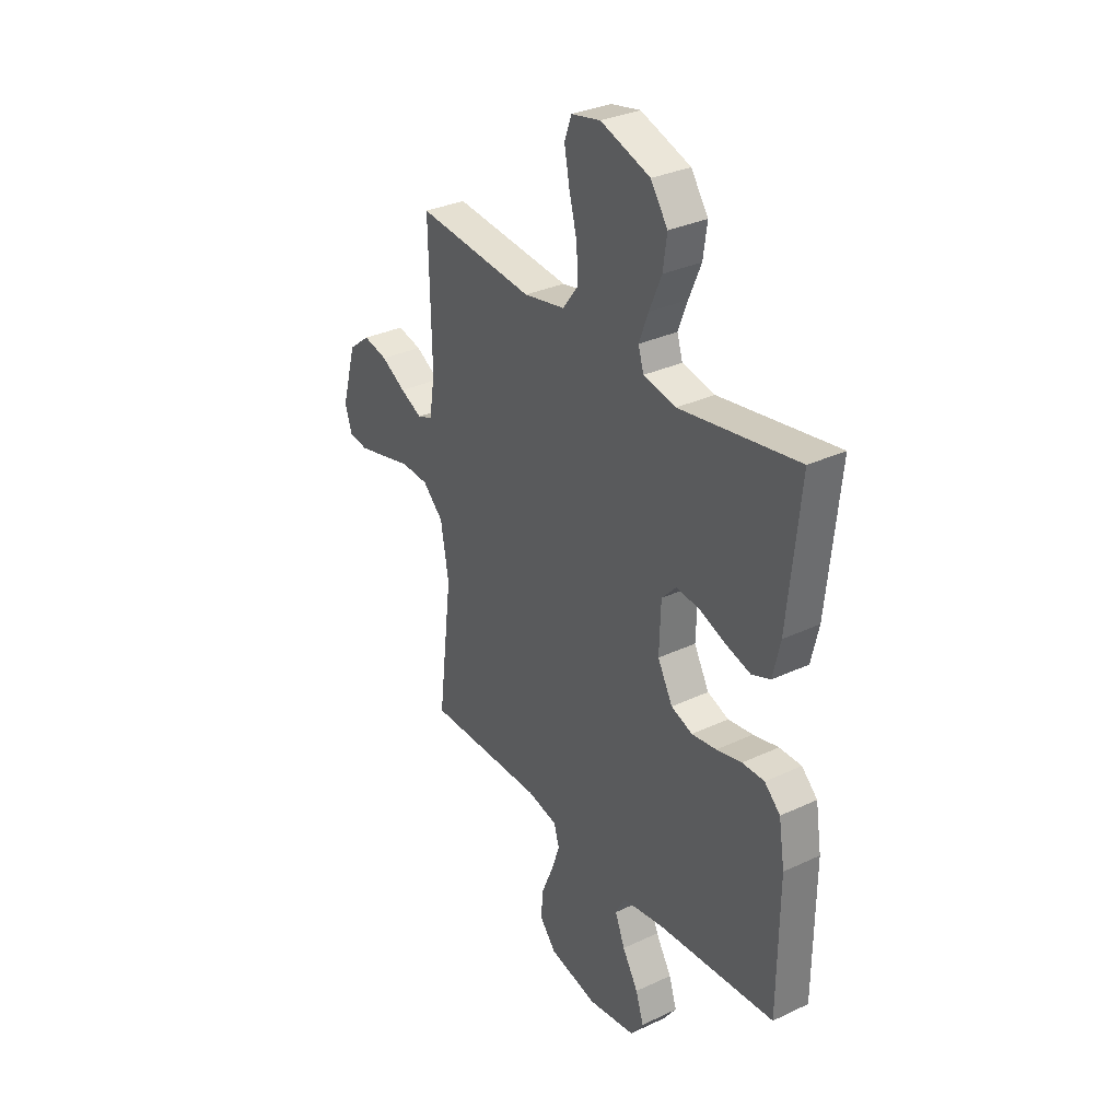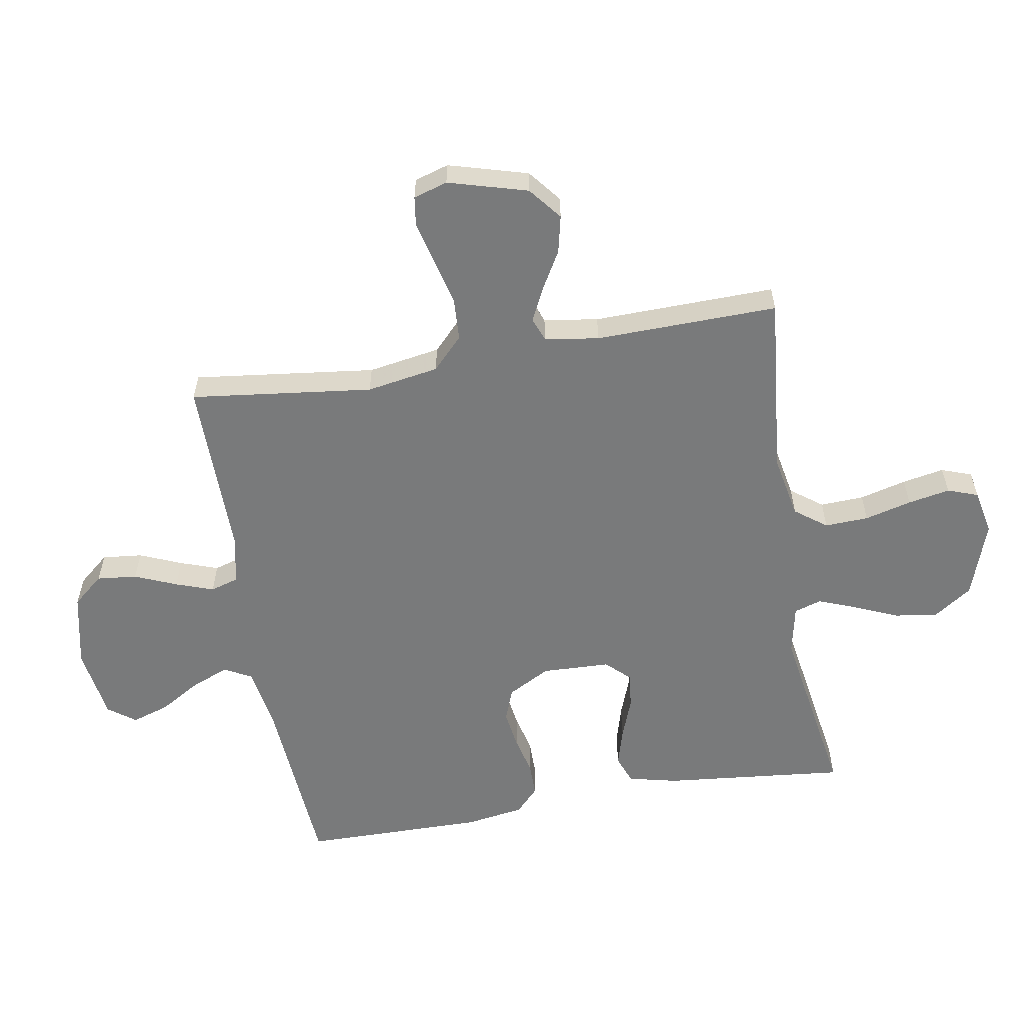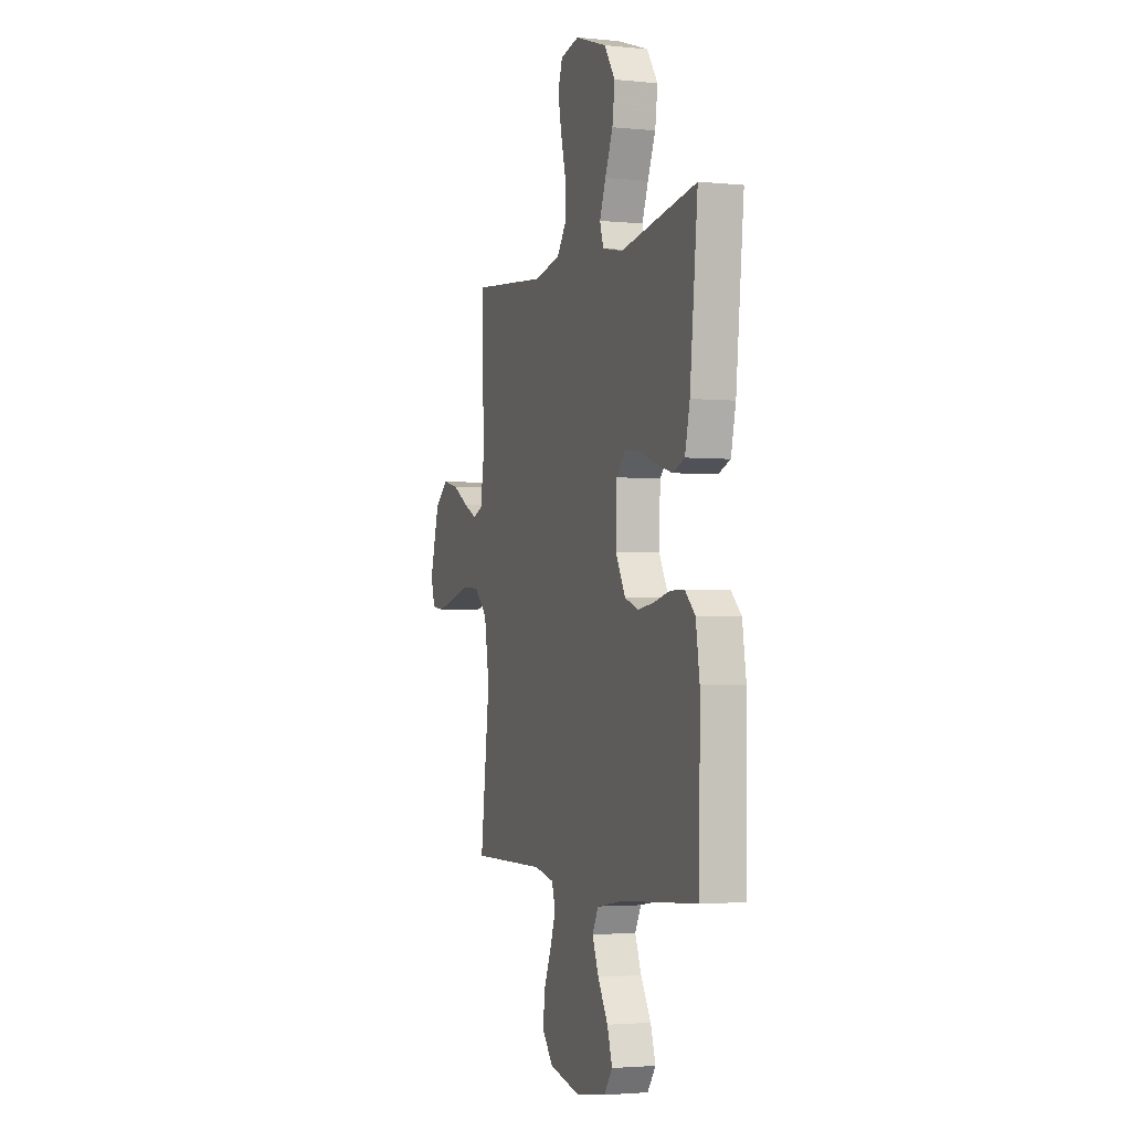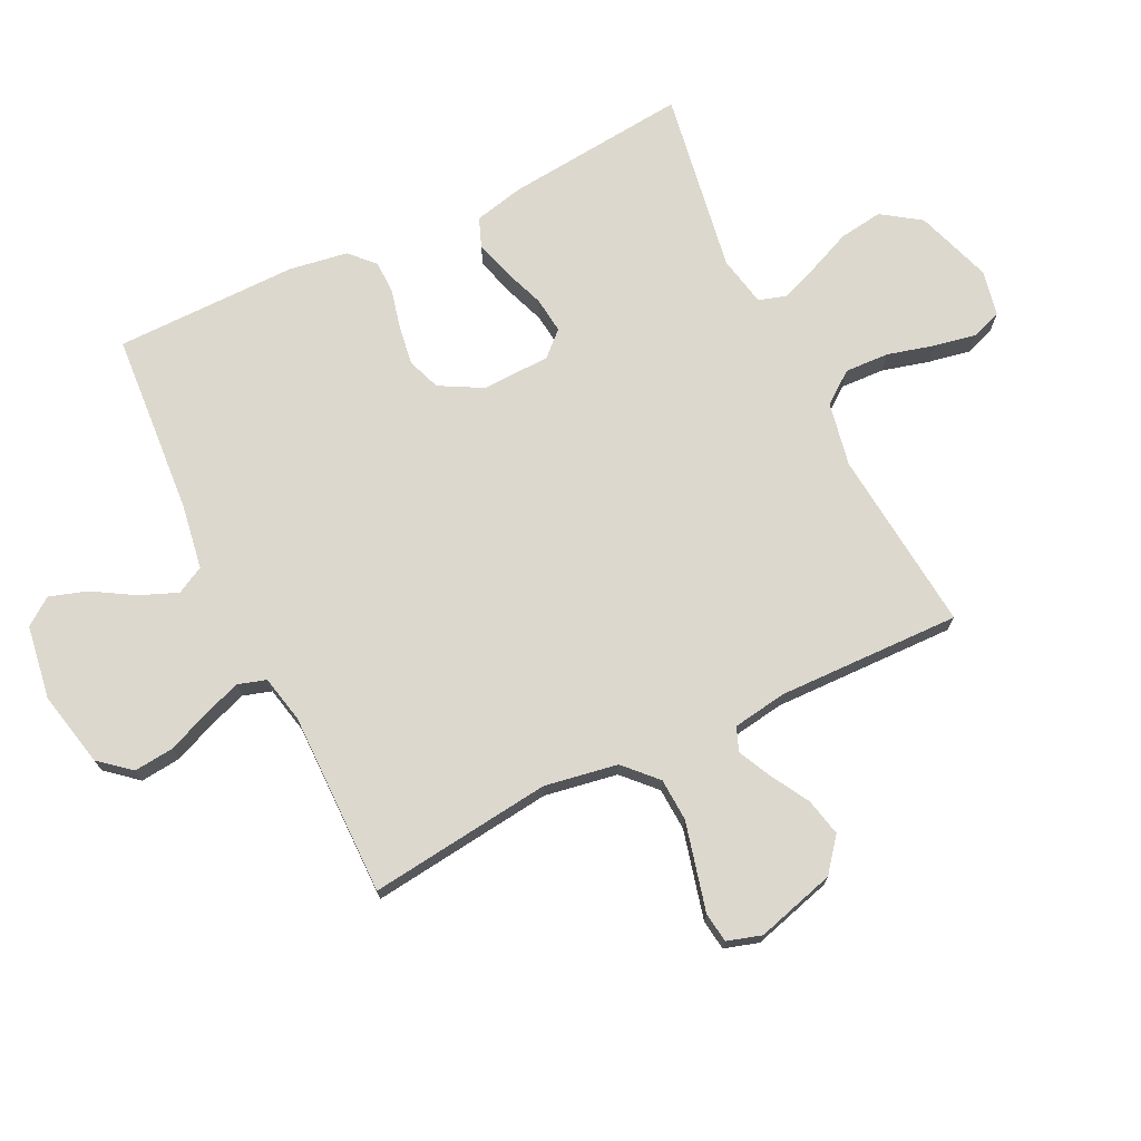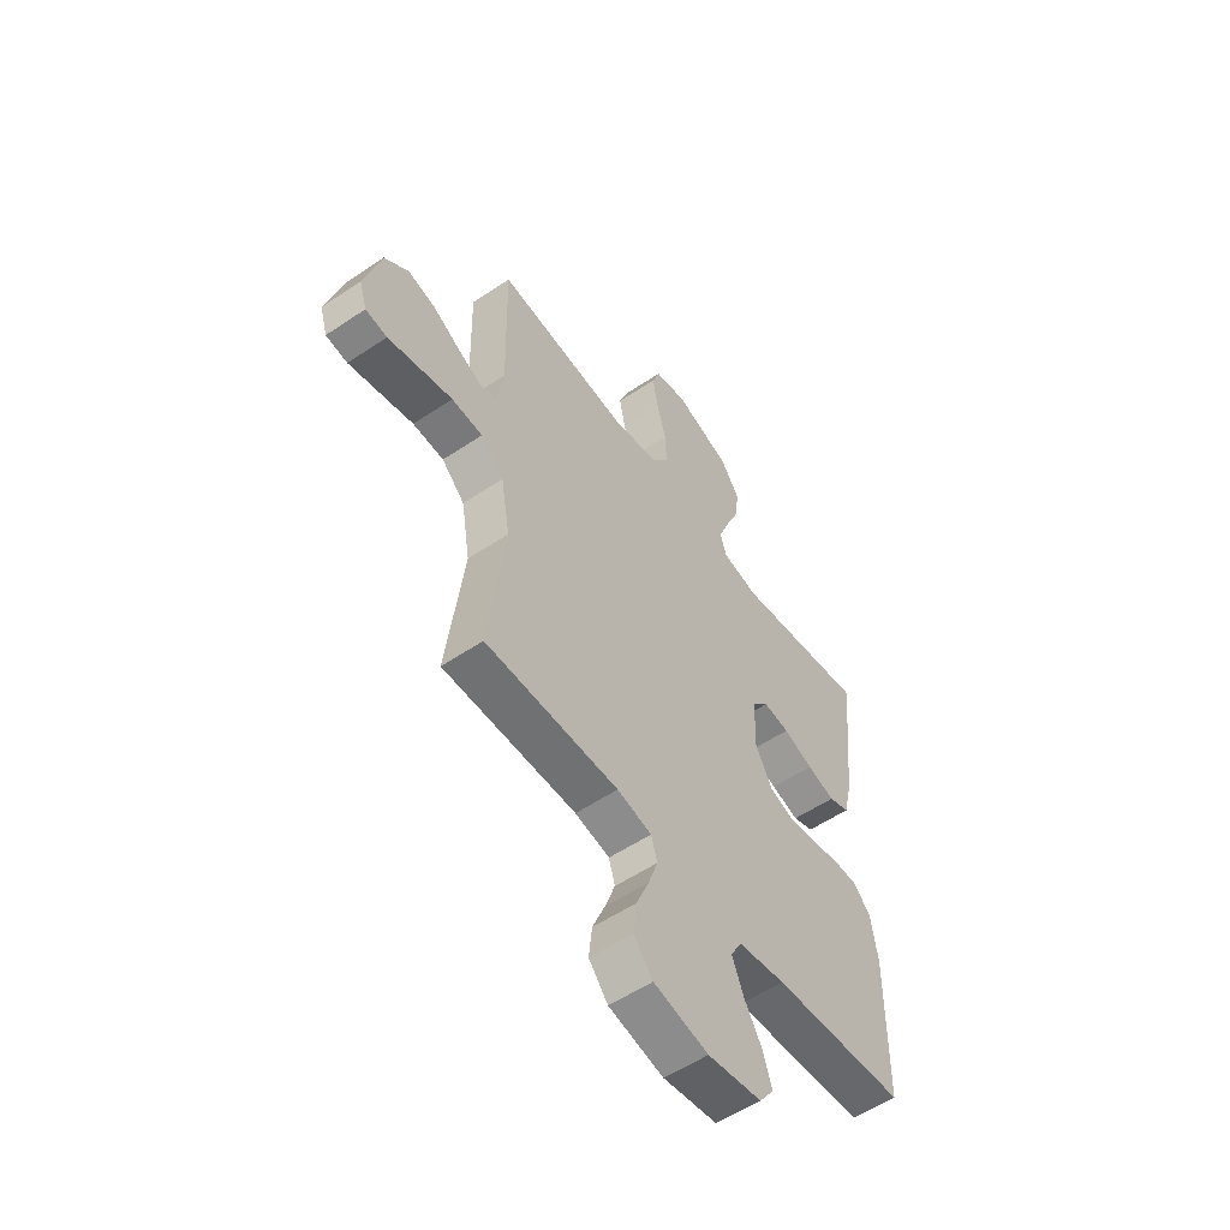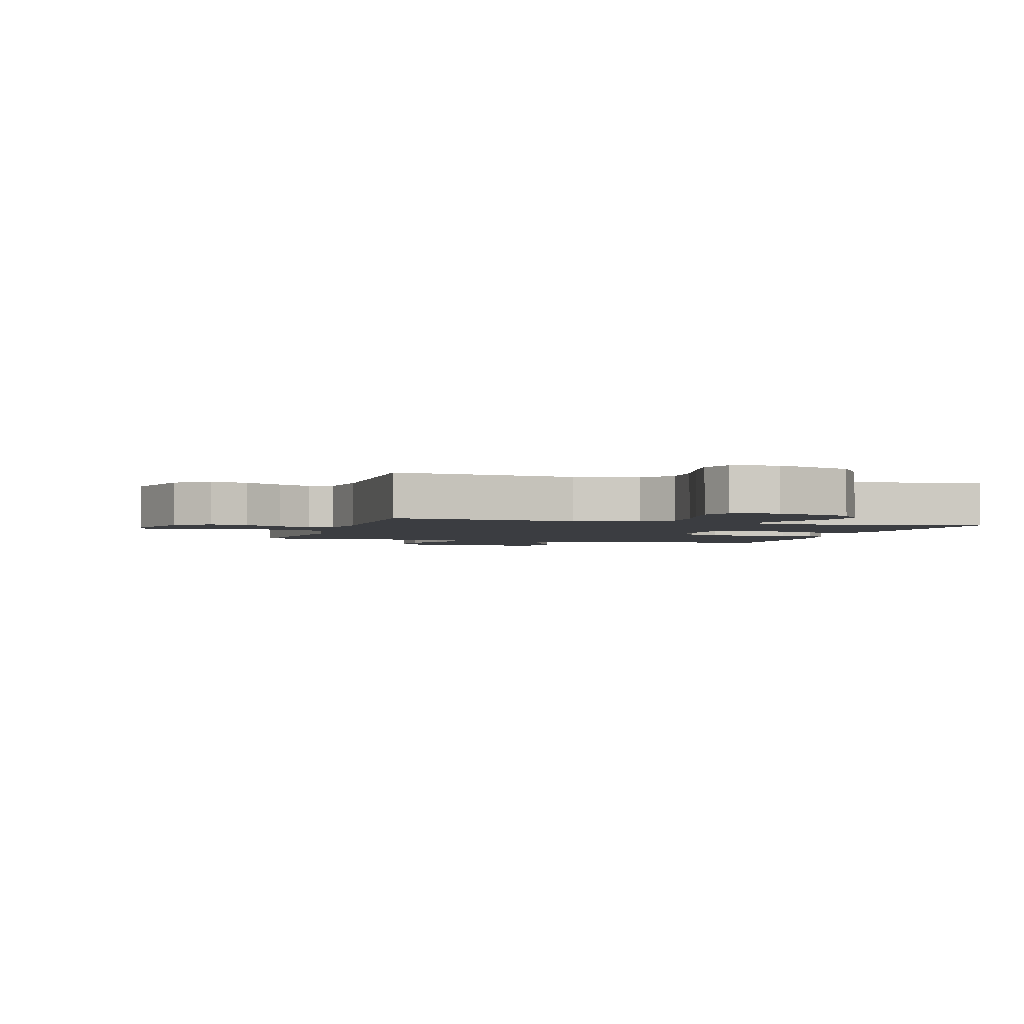
<metadata>
{"format":"obj","ext":"obj","renderer":"f3d","projection":"perspective","resolution":1024,"background":"white","views":[{"elev":32.0,"azim":56.6,"up":"+Z"},{"elev":-58.0,"azim":-80.2,"up":"+Y"},{"elev":-2.6,"azim":70.7,"up":"+Z"},{"elev":72.5,"azim":-115.8,"up":"+Y"},{"elev":-55.4,"azim":-54.7,"up":"+Z"},{"elev":-2.5,"azim":-16.8,"up":"+Y"}]}
</metadata>
<code>
v -0.5 0.07 0.5
v -0.2 0.07 0.47
v -0.095 0.07 0.49
v -0.056 0.07 0.542
v -0.059 0.07 0.614
v -0.079 0.07 0.691
v -0.092 0.07 0.76
v -0.074 0.07 0.81
v 0 0.07 0.825
v 0.126 0.07 0.782
v 0.169 0.07 0.719
v 0.159 0.07 0.648
v 0.128 0.07 0.576
v 0.104 0.07 0.514
v 0.118 0.07 0.469
v 0.2 0.07 0.452
v 0.5 0.07 0.5
v 0.469 0.07 0.2
v 0.45 0.07 0.119
v 0.403 0.07 0.101
v 0.34 0.07 0.119
v 0.273 0.07 0.144
v 0.214 0.07 0.151
v 0.177 0.07 0.112
v 0.173 0.07 0
v 0.211 0.07 -0.07
v 0.265 0.07 -0.09
v 0.328 0.07 -0.081
v 0.392 0.07 -0.066
v 0.448 0.07 -0.066
v 0.488 0.07 -0.104
v 0.503 0.07 -0.2
v 0.5 0.07 -0.5
v 0.2 0.07 -0.521
v 0.093 0.07 -0.538
v 0.069 0.07 -0.583
v 0.094 0.07 -0.645
v 0.134 0.07 -0.712
v 0.154 0.07 -0.774
v 0.121 0.07 -0.819
v 0 0.07 -0.837
v -0.123 0.07 -0.81
v -0.166 0.07 -0.759
v -0.159 0.07 -0.693
v -0.13 0.07 -0.624
v -0.108 0.07 -0.562
v -0.122 0.07 -0.516
v -0.2 0.07 -0.499
v -0.5 0.07 -0.5
v -0.463 0.07 -0.2
v -0.483 0.07 -0.081
v -0.535 0.07 -0.031
v -0.605 0.07 -0.027
v -0.682 0.07 -0.046
v -0.751 0.07 -0.063
v -0.8 0.07 -0.056
v -0.817 0.07 0
v -0.78 0.07 0.13
v -0.726 0.07 0.173
v -0.664 0.07 0.159
v -0.602 0.07 0.123
v -0.547 0.07 0.096
v -0.508 0.07 0.111
v -0.494 0.07 0.2
v -0.5 0 0.5
v -0.2 0 0.47
v -0.095 0 0.49
v -0.056 0 0.542
v -0.059 0 0.614
v -0.079 0 0.691
v -0.092 0 0.76
v -0.074 0 0.81
v 0 0 0.825
v 0.126 0 0.782
v 0.169 0 0.719
v 0.159 0 0.648
v 0.128 0 0.576
v 0.104 0 0.514
v 0.118 0 0.469
v 0.2 0 0.452
v 0.5 0 0.5
v 0.469 0 0.2
v 0.45 0 0.119
v 0.403 0 0.101
v 0.34 0 0.119
v 0.273 0 0.144
v 0.214 0 0.151
v 0.177 0 0.112
v 0.173 0 0
v 0.211 0 -0.07
v 0.265 0 -0.09
v 0.328 0 -0.081
v 0.392 0 -0.066
v 0.448 0 -0.066
v 0.488 0 -0.104
v 0.503 0 -0.2
v 0.5 0 -0.5
v 0.2 0 -0.521
v 0.093 0 -0.538
v 0.069 0 -0.583
v 0.094 0 -0.645
v 0.134 0 -0.712
v 0.154 0 -0.774
v 0.121 0 -0.819
v 0 0 -0.837
v -0.123 0 -0.81
v -0.166 0 -0.759
v -0.159 0 -0.693
v -0.13 0 -0.624
v -0.108 0 -0.562
v -0.122 0 -0.516
v -0.2 0 -0.499
v -0.5 0 -0.5
v -0.463 0 -0.2
v -0.483 0 -0.081
v -0.535 0 -0.031
v -0.605 0 -0.027
v -0.682 0 -0.046
v -0.751 0 -0.063
v -0.8 0 -0.056
v -0.817 0 0
v -0.78 0 0.13
v -0.726 0 0.173
v -0.664 0 0.159
v -0.602 0 0.123
v -0.547 0 0.096
v -0.508 0 0.111
v -0.494 0 0.2
f 58 59 60 61
f 58 61 62
f 57 58 62
f 56 57 62
f 53 54 55 56
f 53 56 62 63
f 48 49 50
f 47 48 50 51
f 42 43 44 45
f 42 45 46
f 41 42 46
f 40 41 46 47
f 37 38 39 40
f 36 37 40 47
f 31 32 33 34
f 31 34 35
f 28 29 30 31
f 27 28 31 35
f 26 27 35 36
f 19 20 21 22
f 17 18 19 22
f 16 17 22 23
f 15 16 23 24
f 10 11 12 13
f 10 13 14
f 9 10 14
f 5 6 7 8
f 5 8 9 14
f 64 1 2
f 63 64 2 3
f 52 53 63 3
f 26 36 47 51
f 25 26 51 52
f 24 25 52 3
f 4 5 14 15
f 3 4 15 24
f 125 124 123 122
f 126 125 122
f 126 122 121
f 126 121 120
f 120 119 118 117
f 127 126 120 117
f 114 113 112
f 115 114 112 111
f 109 108 107 106
f 110 109 106
f 110 106 105
f 111 110 105 104
f 104 103 102 101
f 111 104 101 100
f 98 97 96 95
f 99 98 95
f 95 94 93 92
f 99 95 92 91
f 100 99 91 90
f 86 85 84 83
f 86 83 82 81
f 87 86 81 80
f 88 87 80 79
f 77 76 75 74
f 78 77 74
f 78 74 73
f 72 71 70 69
f 78 73 72 69
f 66 65 128
f 67 66 128 127
f 67 127 117 116
f 115 111 100 90
f 116 115 90 89
f 67 116 89 88
f 79 78 69 68
f 88 79 68 67
f 1 65 66 2
f 2 66 67 3
f 3 67 68 4
f 4 68 69 5
f 5 69 70 6
f 6 70 71 7
f 7 71 72 8
f 8 72 73 9
f 9 73 74 10
f 10 74 75 11
f 11 75 76 12
f 12 76 77 13
f 13 77 78 14
f 14 78 79 15
f 15 79 80 16
f 16 80 81 17
f 17 81 82 18
f 18 82 83 19
f 19 83 84 20
f 20 84 85 21
f 21 85 86 22
f 22 86 87 23
f 23 87 88 24
f 24 88 89 25
f 25 89 90 26
f 26 90 91 27
f 27 91 92 28
f 28 92 93 29
f 29 93 94 30
f 30 94 95 31
f 31 95 96 32
f 32 96 97 33
f 33 97 98 34
f 34 98 99 35
f 35 99 100 36
f 36 100 101 37
f 37 101 102 38
f 38 102 103 39
f 39 103 104 40
f 40 104 105 41
f 41 105 106 42
f 42 106 107 43
f 43 107 108 44
f 44 108 109 45
f 45 109 110 46
f 46 110 111 47
f 47 111 112 48
f 48 112 113 49
f 49 113 114 50
f 50 114 115 51
f 51 115 116 52
f 52 116 117 53
f 53 117 118 54
f 54 118 119 55
f 55 119 120 56
f 56 120 121 57
f 57 121 122 58
f 58 122 123 59
f 59 123 124 60
f 60 124 125 61
f 61 125 126 62
f 62 126 127 63
f 63 127 128 64
f 64 128 65 1

</code>
